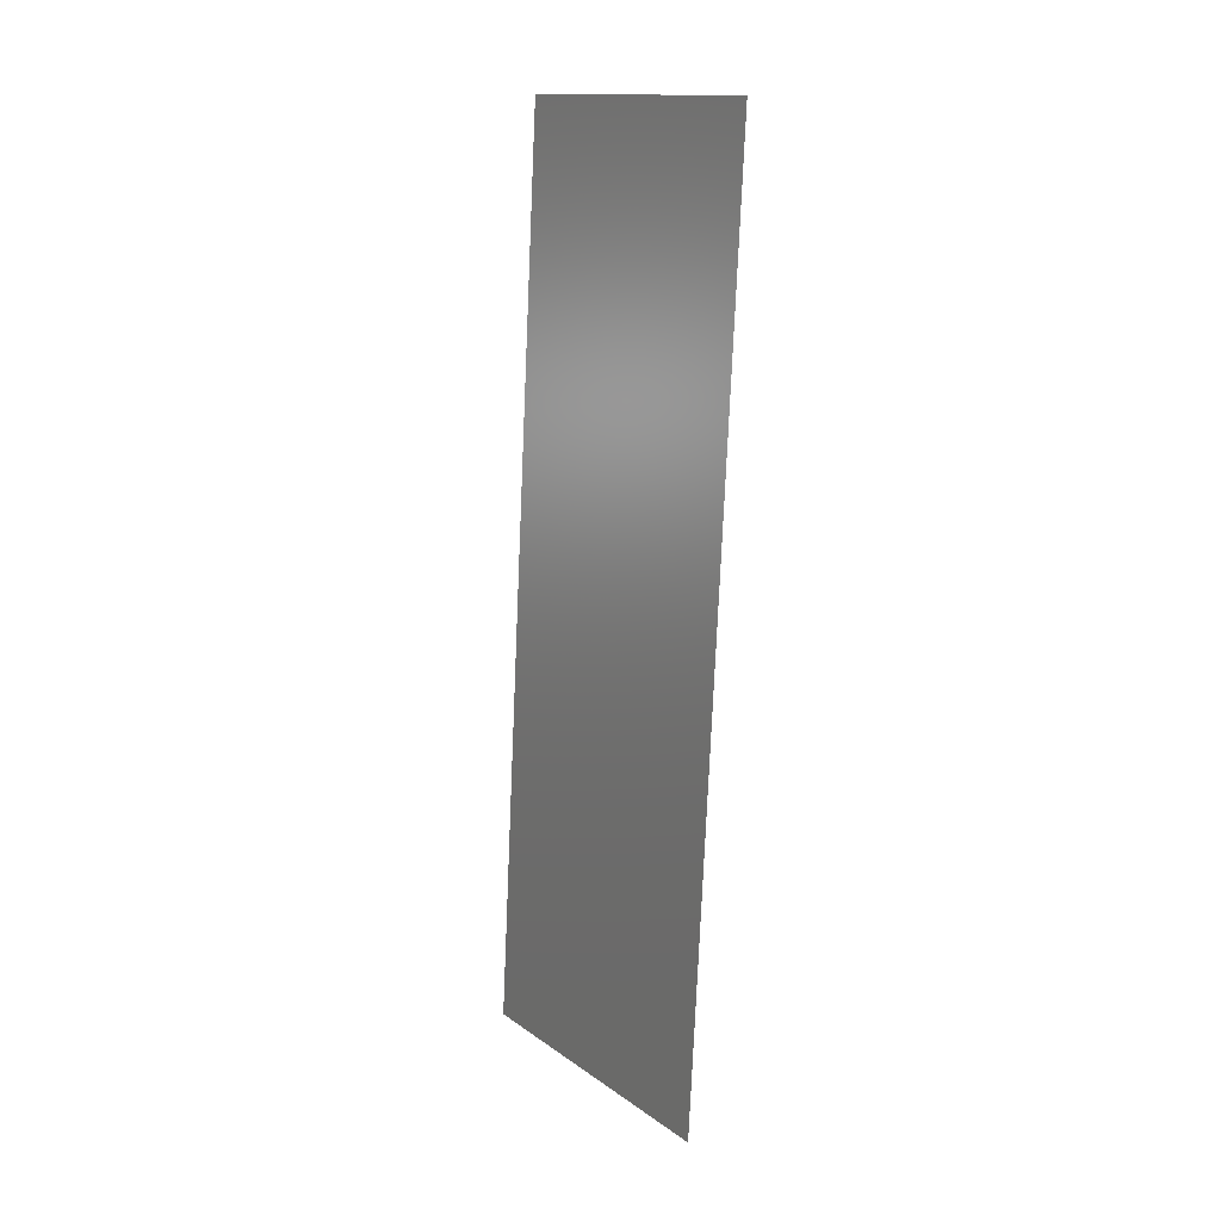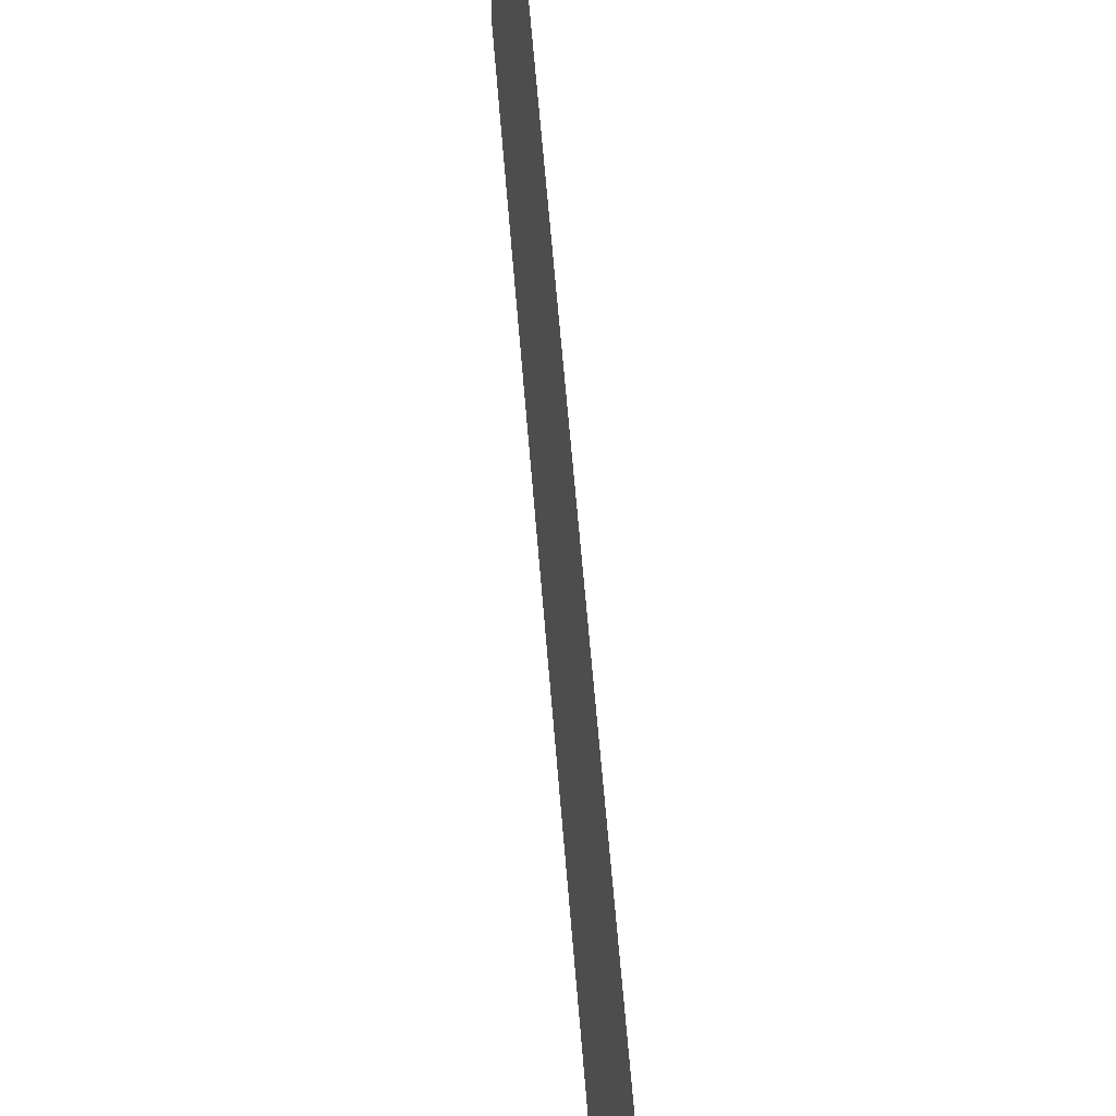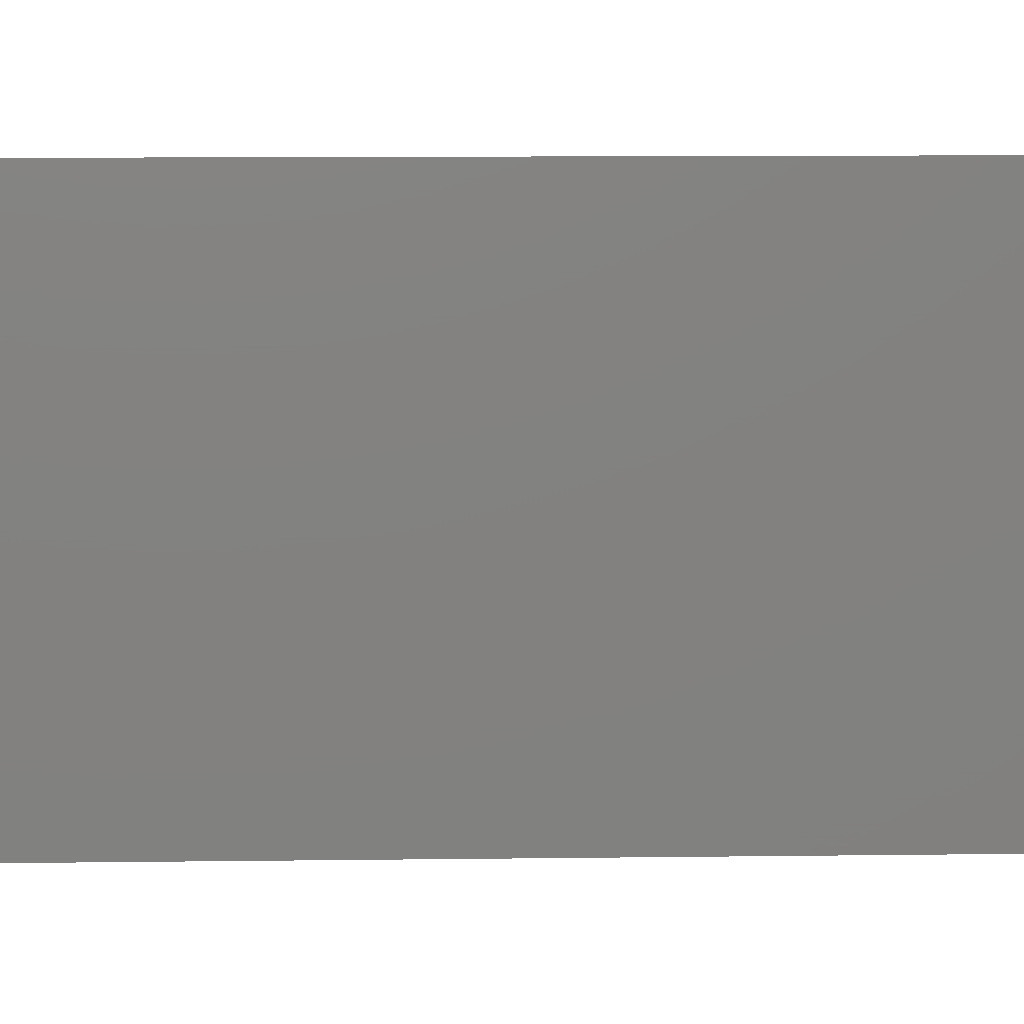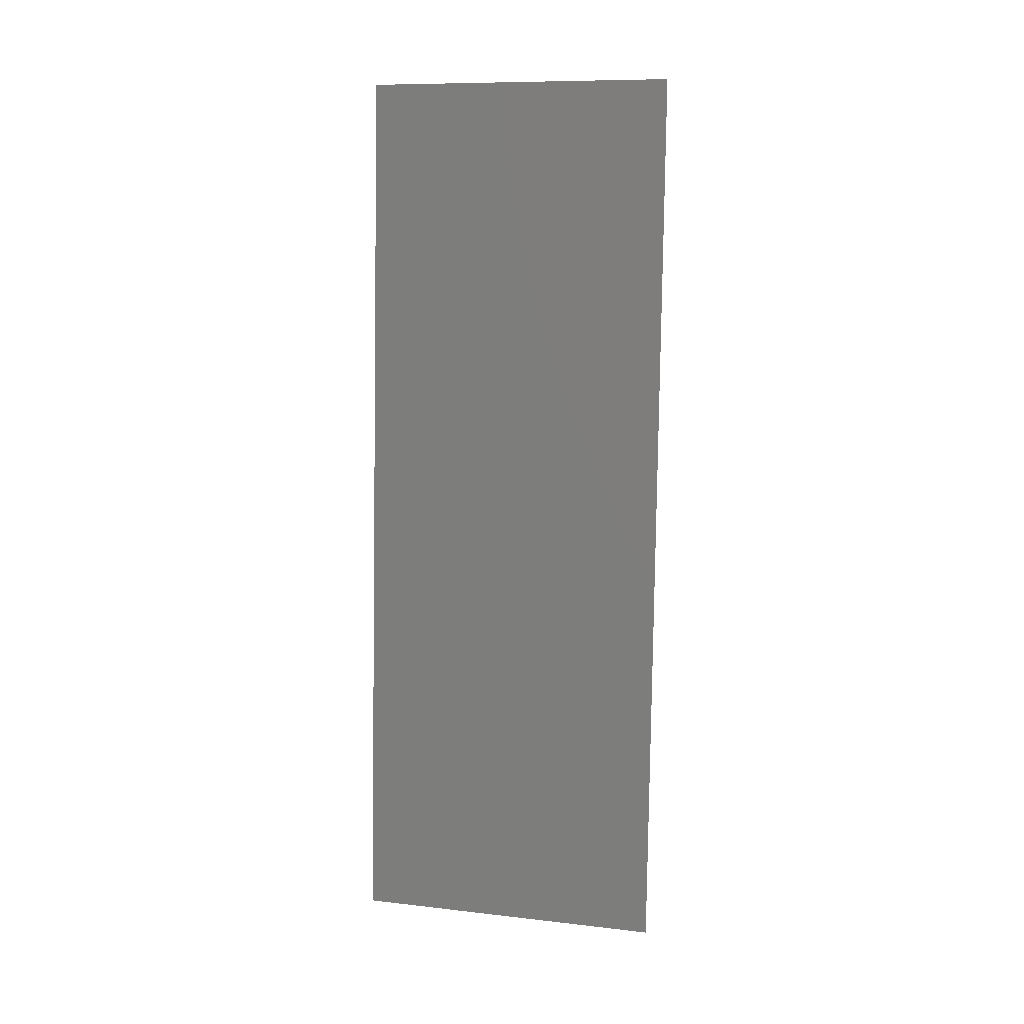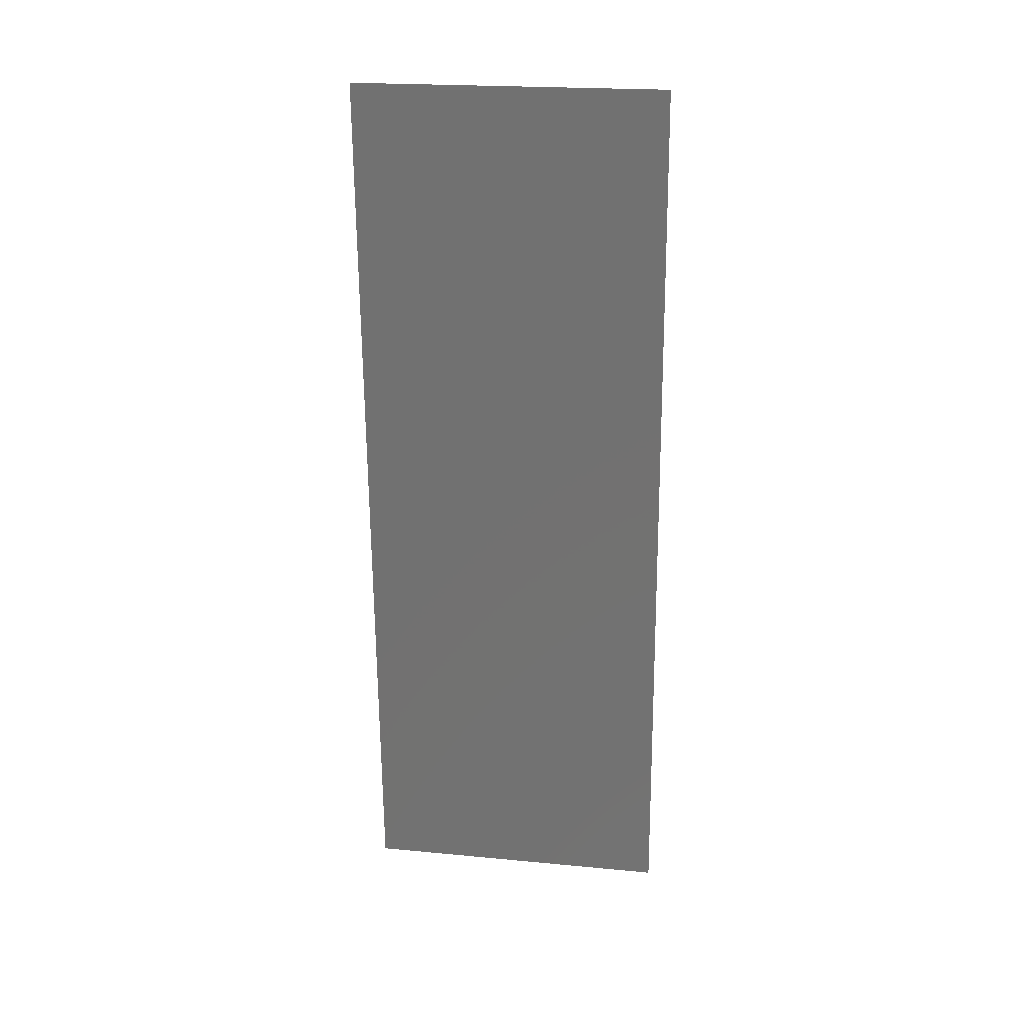
<metadata>
{"format":"stl","ext":"stl","renderer":"f3d","projection":"perspective","resolution":1024,"background":"white","views":[{"elev":14.3,"azim":-34.2,"up":"+Y"},{"elev":53.1,"azim":172.8,"up":"+Z"},{"elev":8.6,"azim":84.7,"up":"+Z"},{"elev":10.2,"azim":-73.9,"up":"+Y"},{"elev":21.2,"azim":99.6,"up":"+Y"}]}
</metadata>
<code>
# stl→obj: 20 verts, 24 faces
v 0.01042 0.04577 0.02
v 0.01057 0.04863 0.008292
v 0.01103 0.05722 0.02
v 0.008 0 0
v 0.008455 0.00859 0.008292
v 0.008 0 0.01
v 0.01103 0.05722 0.01
v 0.01103 0.05722 0
v 0.008606 0.01144 0
v 0.01042 0.04577 0
v 0.009211 0.02289 0.02
v 0.009514 0.02861 0.009976
v 0.009817 0.03433 0.02
v 0.009211 0.02289 0
v 0.008934 0.01764 0.009711
v 0.01009 0.03957 0.009711
v 0.009817 0.03433 0
v 0.008606 0.01144 0.02
v 0.008289 0.005456 0.015
v 0.008 0 0.02
f 1 2 3
f 4 5 6
f 7 2 8
f 9 5 4
f 8 2 10
f 11 12 13
f 14 15 9
f 10 16 17
f 12 16 13
f 11 15 12
f 12 15 14
f 17 16 12
f 13 16 1
f 17 12 14
f 18 15 11
f 18 19 5
f 16 2 1
f 18 5 15
f 20 19 18
f 15 5 9
f 10 2 16
f 6 19 20
f 5 19 6
f 3 2 7

</code>
